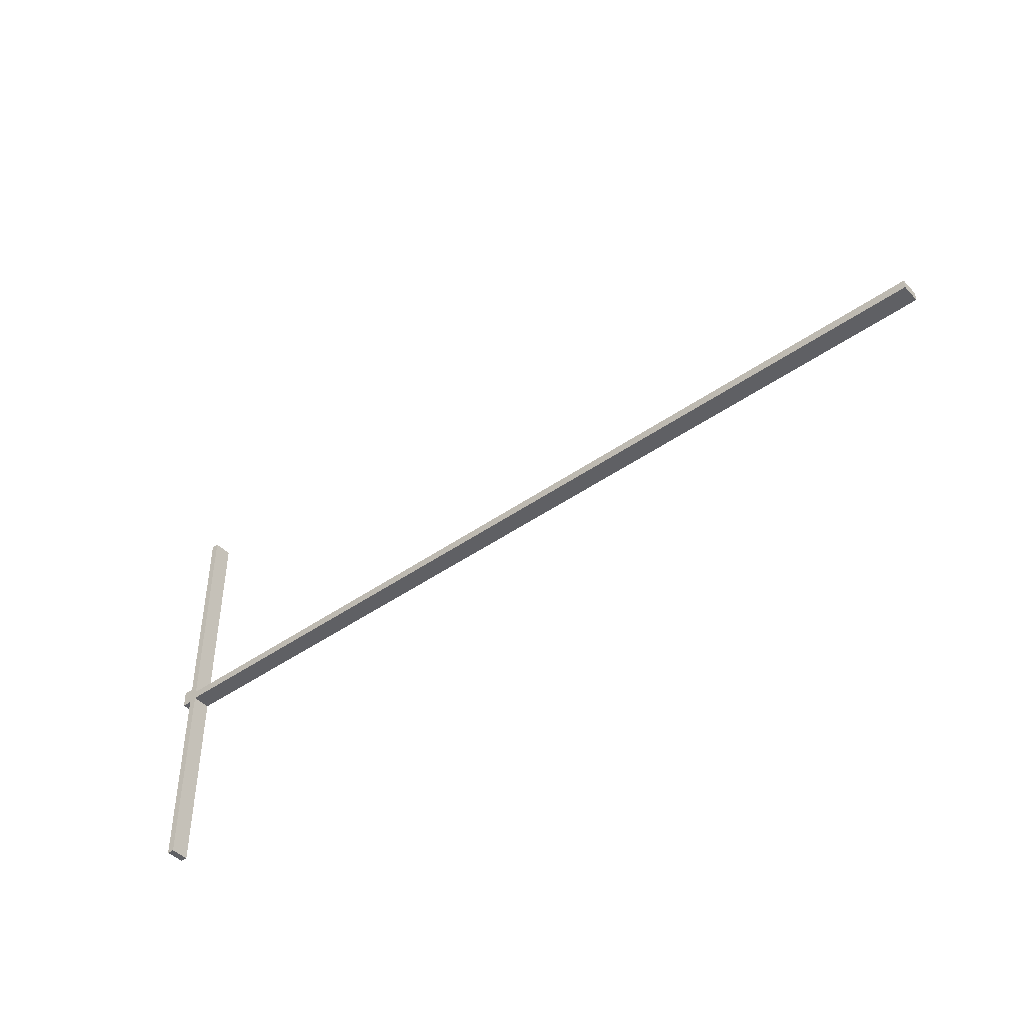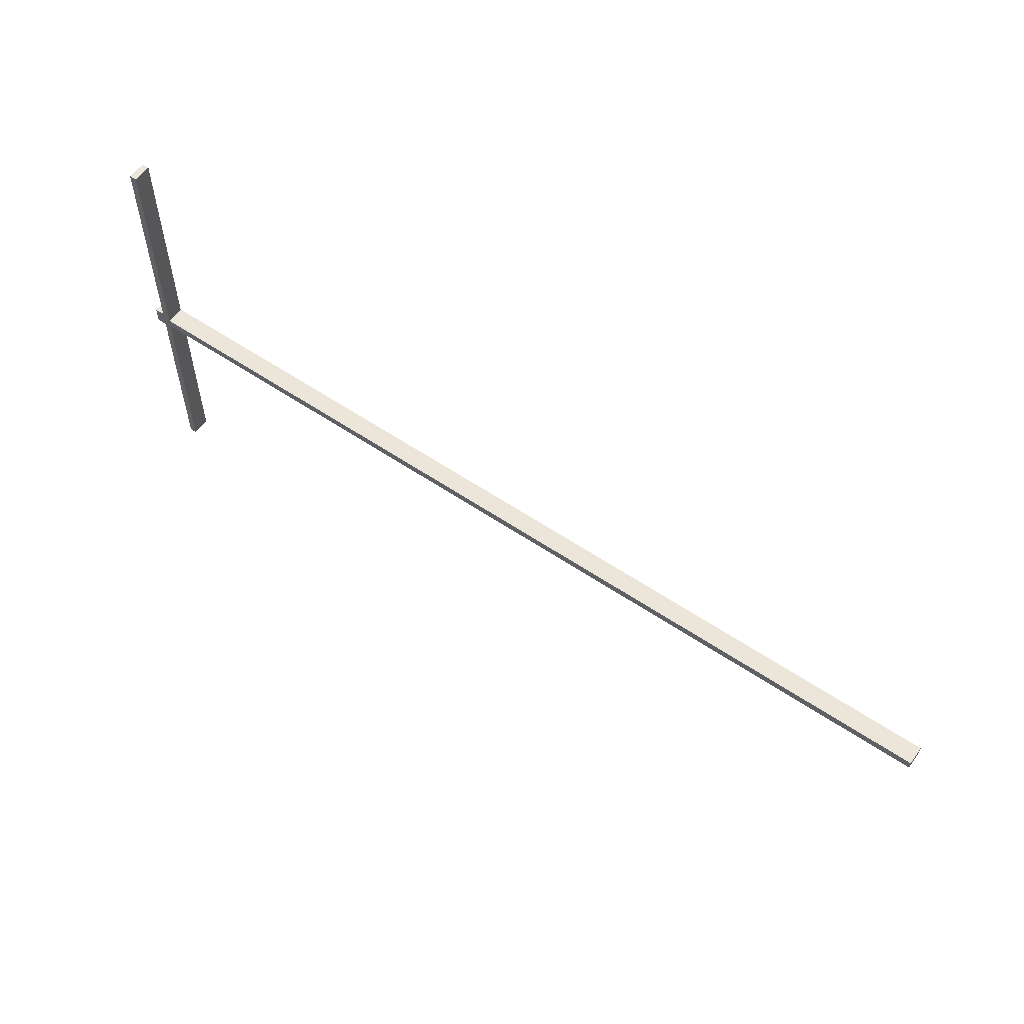
<metadata>
{"format":"obj","ext":"obj","renderer":"f3d","projection":"perspective","resolution":1024,"background":"white","views":[{"elev":-44.4,"azim":-140.4,"up":"+Z"},{"elev":57.5,"azim":-144.8,"up":"+Z"}]}
</metadata>
<code>
o pilares_1andar.007_Plane.023
v 9.507 3.69 3.961
v 33.4 3.69 4.349
v 33.85 3.69 4.349
v 33.4 3.69 3.899
v 33.85 3.69 3.899
v 9.507 3.19 3.961
v 9.507 3.69 4.201
v 9.507 3.19 4.201
v 33.4 3.193 3.899
v 33.85 3.69 4.178
v 33.85 3.69 3.948
v 33.4 3.69 3.948
v 33.4 3.69 4.178
v 33.59 3.69 4.349
v 33.59 3.69 3.899
v 33.59 3.193 3.899
v 33.59 3.193 4.349
v 33.59 3.69 3.948
v 33.59 3.69 4.178
v 33.4 3.69 10.07
v 33.4 3.193 10.07
v 33.59 3.69 10.07
v 33.59 3.193 10.07
v 33.4 3.69 -1.338
v 33.4 3.193 -1.338
v 33.59 3.69 -1.338
v 33.59 3.193 -1.338
v 33.85 3.193 3.899
v 33.4 3.193 4.349
v 33.85 3.193 3.948
v 33.85 3.193 4.178
v 33.4 3.193 3.948
v 33.4 3.193 4.178
v 33.85 3.193 4.349
v 33.59 3.193 4.178
v 33.59 3.193 3.948
f 18 15 4 12
f 17 34 3 14
f 9 4 24 25
f 6 32 33 8
f 8 33 13 7
f 32 6 1 12
f 6 8 7 1
f 12 1 7 13
f 11 30 28 5
f 19 18 12 13
f 31 30 11 10
f 19 13 2 14
f 34 31 10 3
f 33 29 2 13
f 12 4 9 32
f 10 19 14 3
f 10 11 18 19
f 28 16 15 5
f 2 29 21 20
f 11 5 15 18
f 21 23 22 20
f 14 2 20 22
f 17 14 22 23
f 29 17 23 21
f 27 25 24 26
f 15 16 27 26
f 4 15 26 24
f 16 9 25 27
f 17 29 33 35
f 31 34 17 35
f 16 28 30 36
f 32 9 16 36
f 35 33 32 36
f 31 35 36 30

</code>
